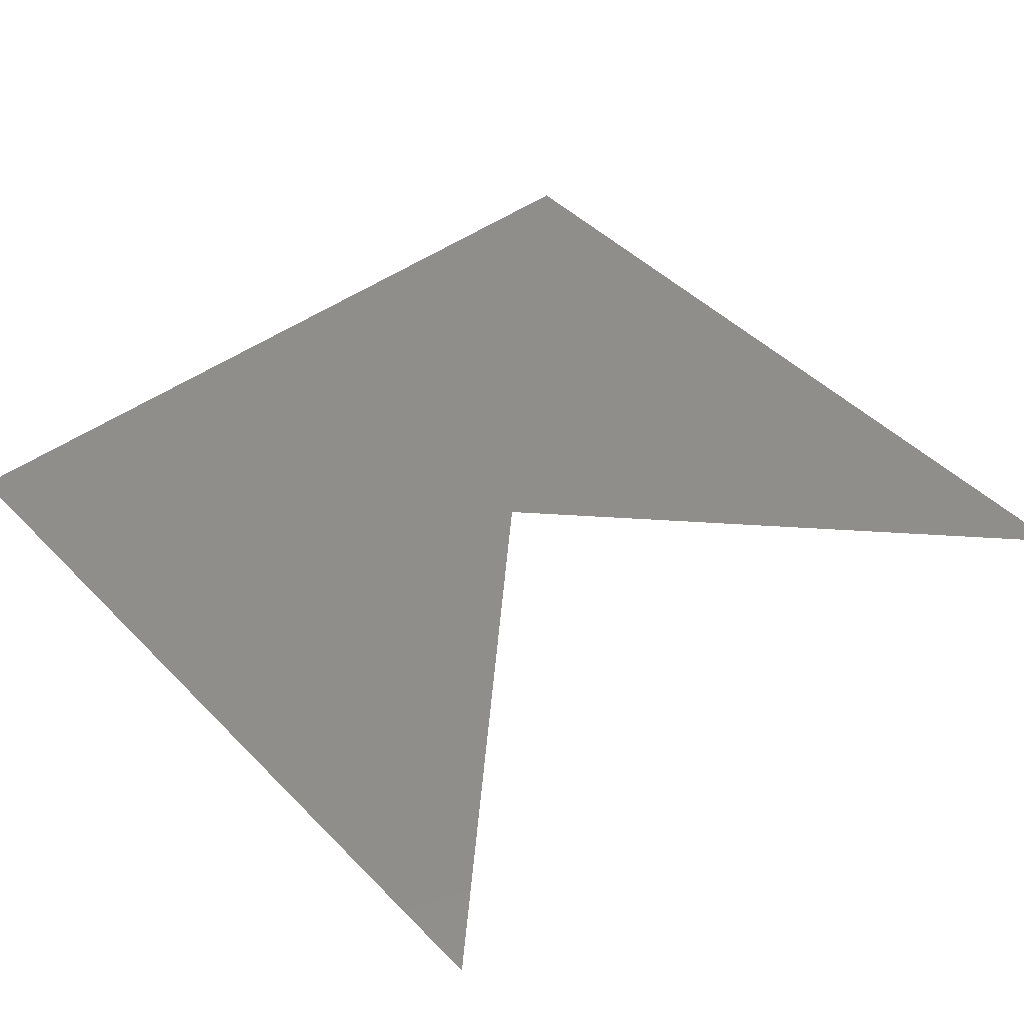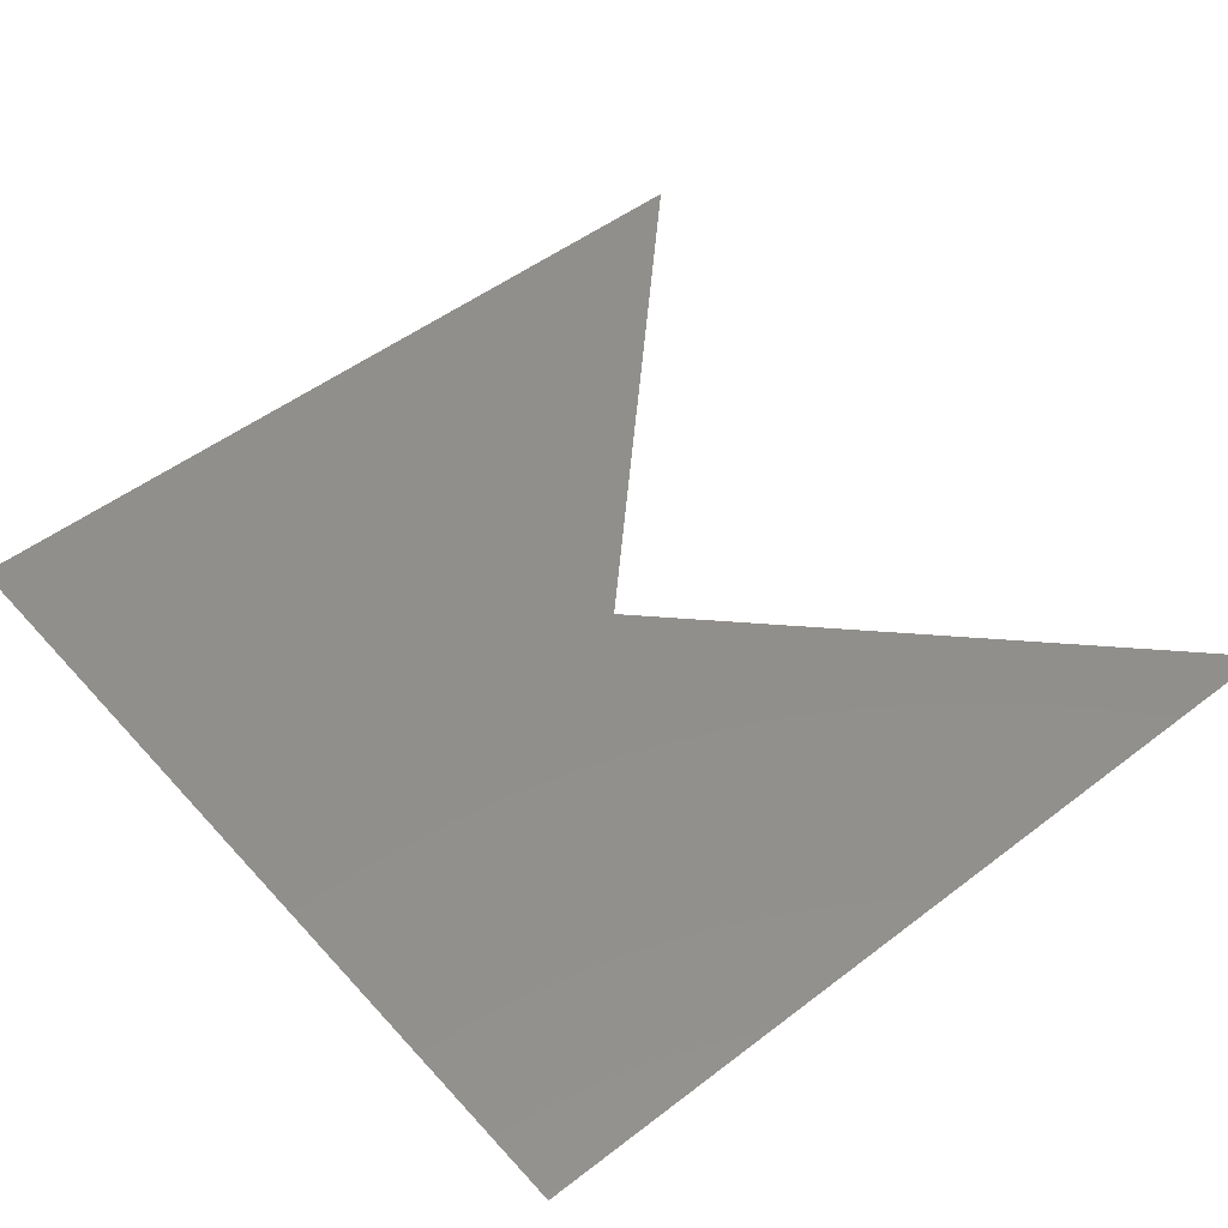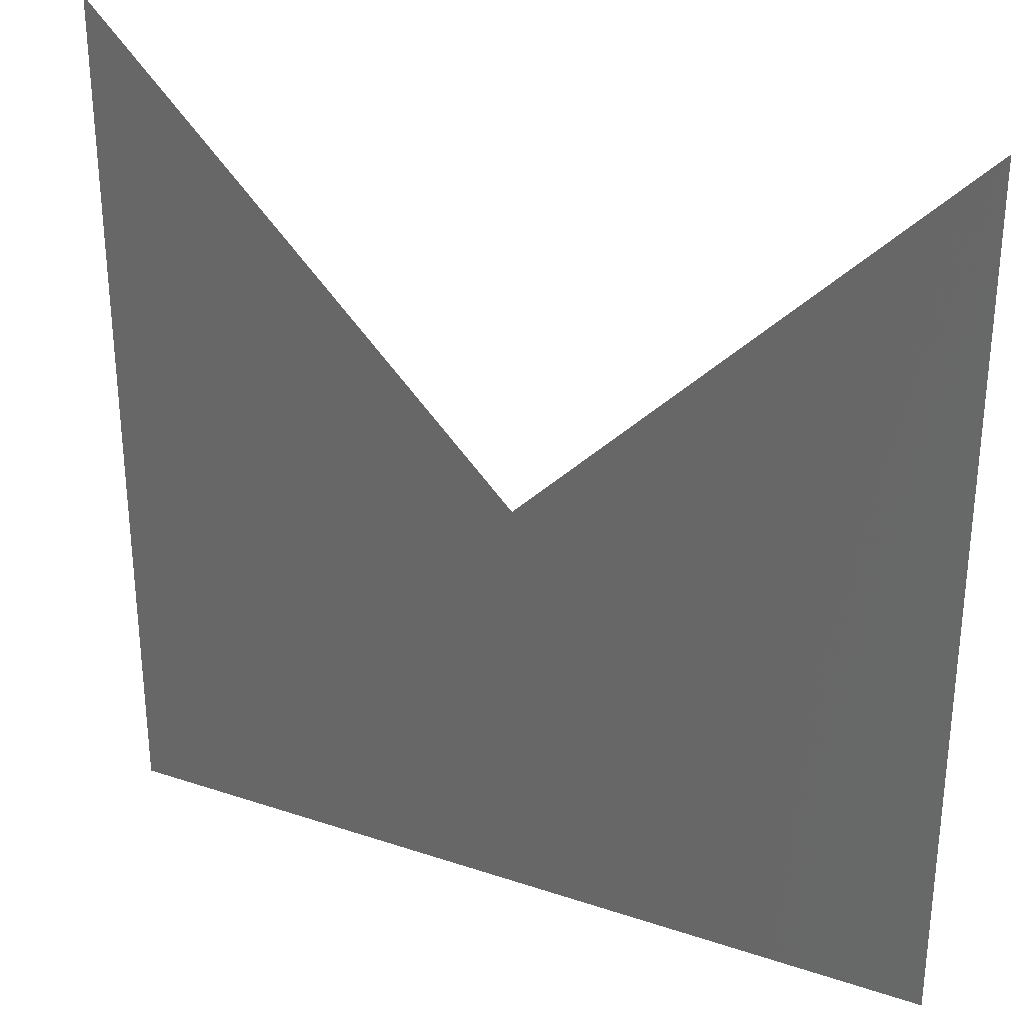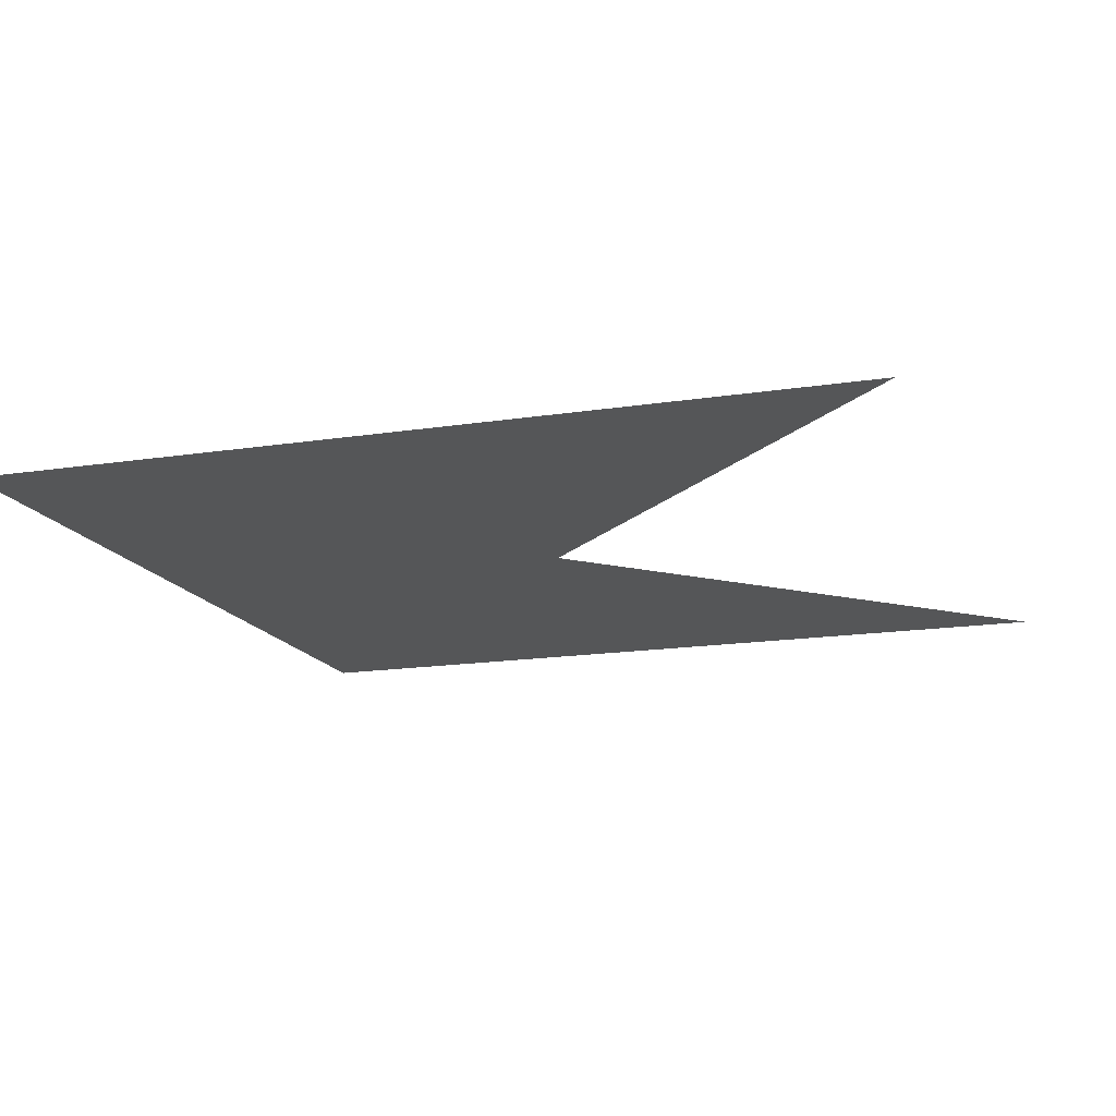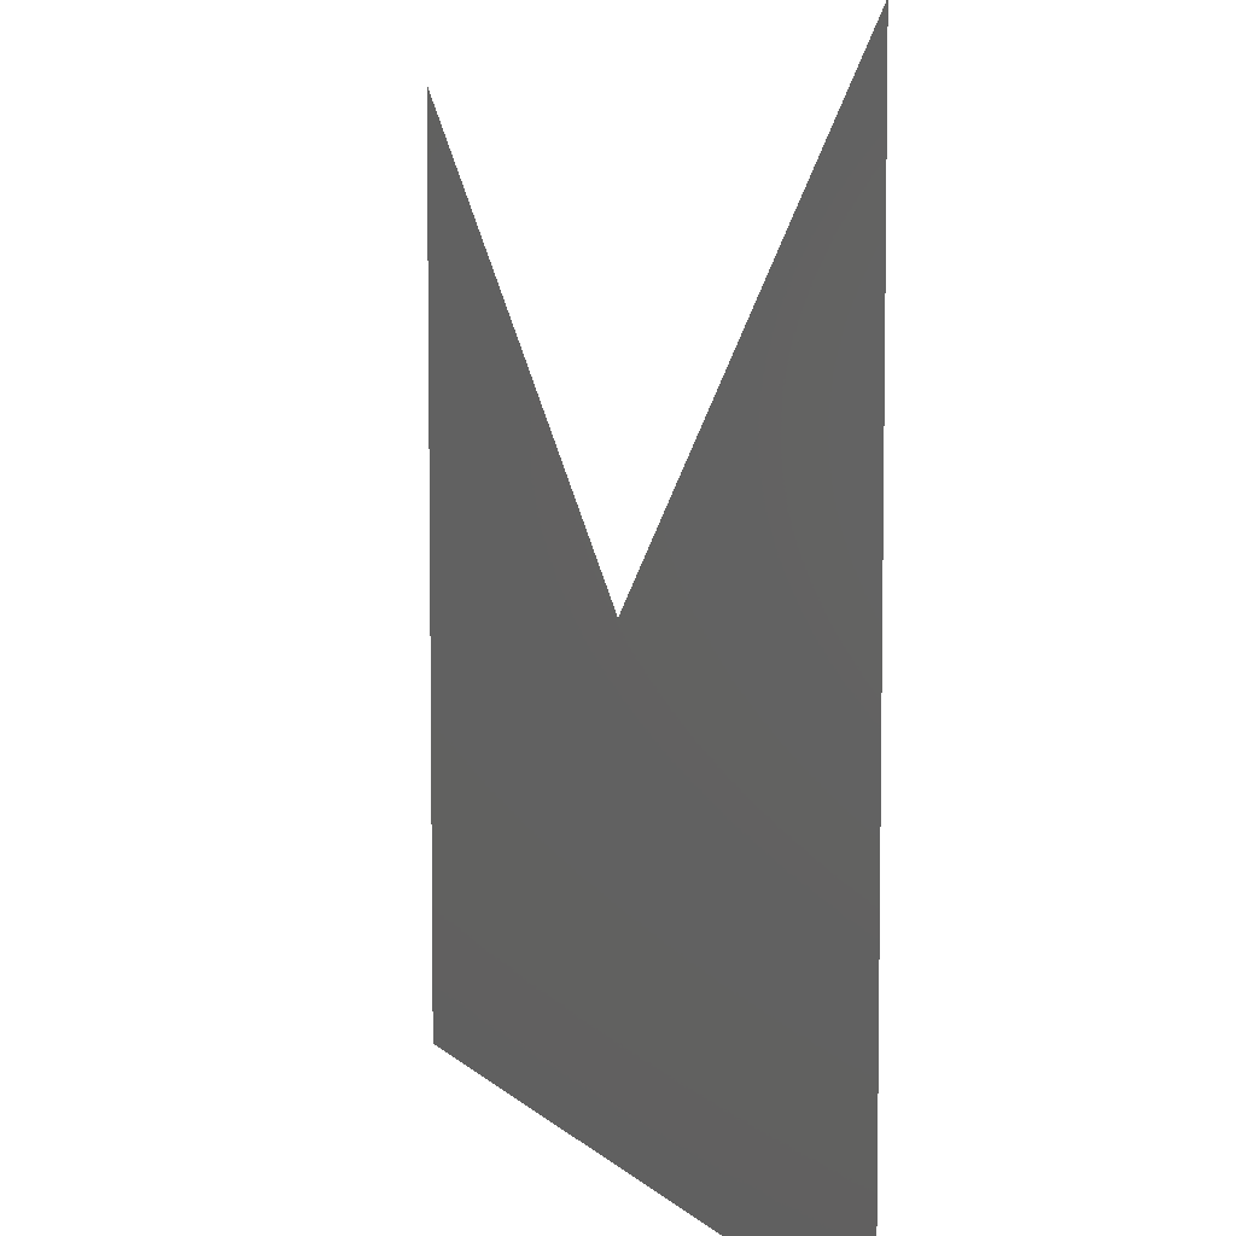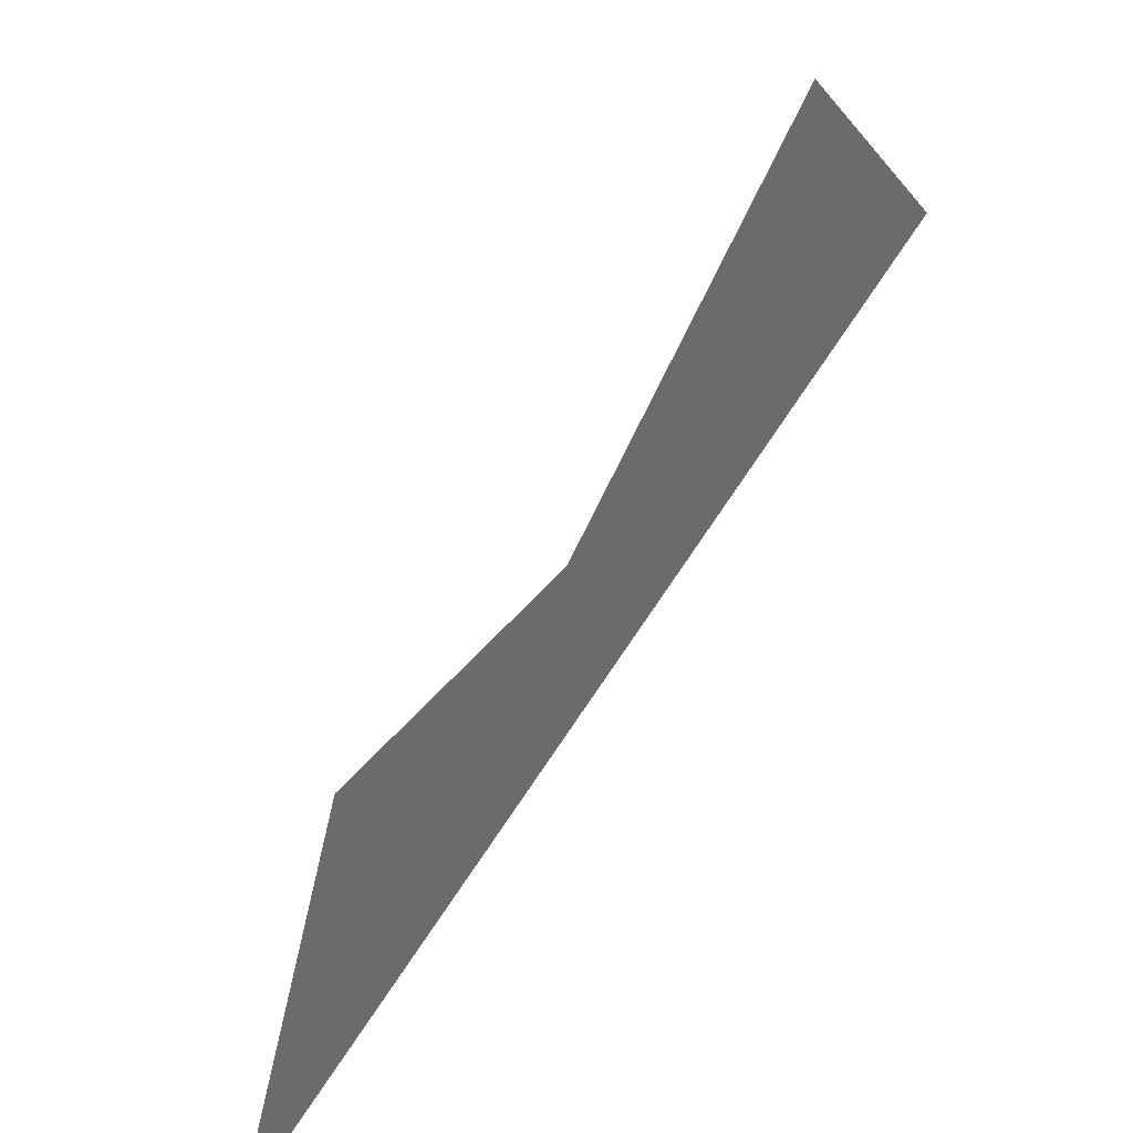
<metadata>
{"format":"stl","ext":"stl","renderer":"f3d","projection":"perspective","resolution":1024,"background":"white","views":[{"elev":44.7,"azim":139.4,"up":"+Z"},{"elev":50.1,"azim":49.9,"up":"+Z"},{"elev":30.2,"azim":25.9,"up":"+Y"},{"elev":-15.7,"azim":108.2,"up":"+Z"},{"elev":6.0,"azim":67.0,"up":"+Y"},{"elev":-74.4,"azim":-123.2,"up":"+Y"}]}
</metadata>
<code>
# stl→obj: 4 verts, 2 faces
v 0 0 0
v 0 1 0
v 1 0 0
v 1 1 0
f 1 2 3
f 1 3 4

</code>
